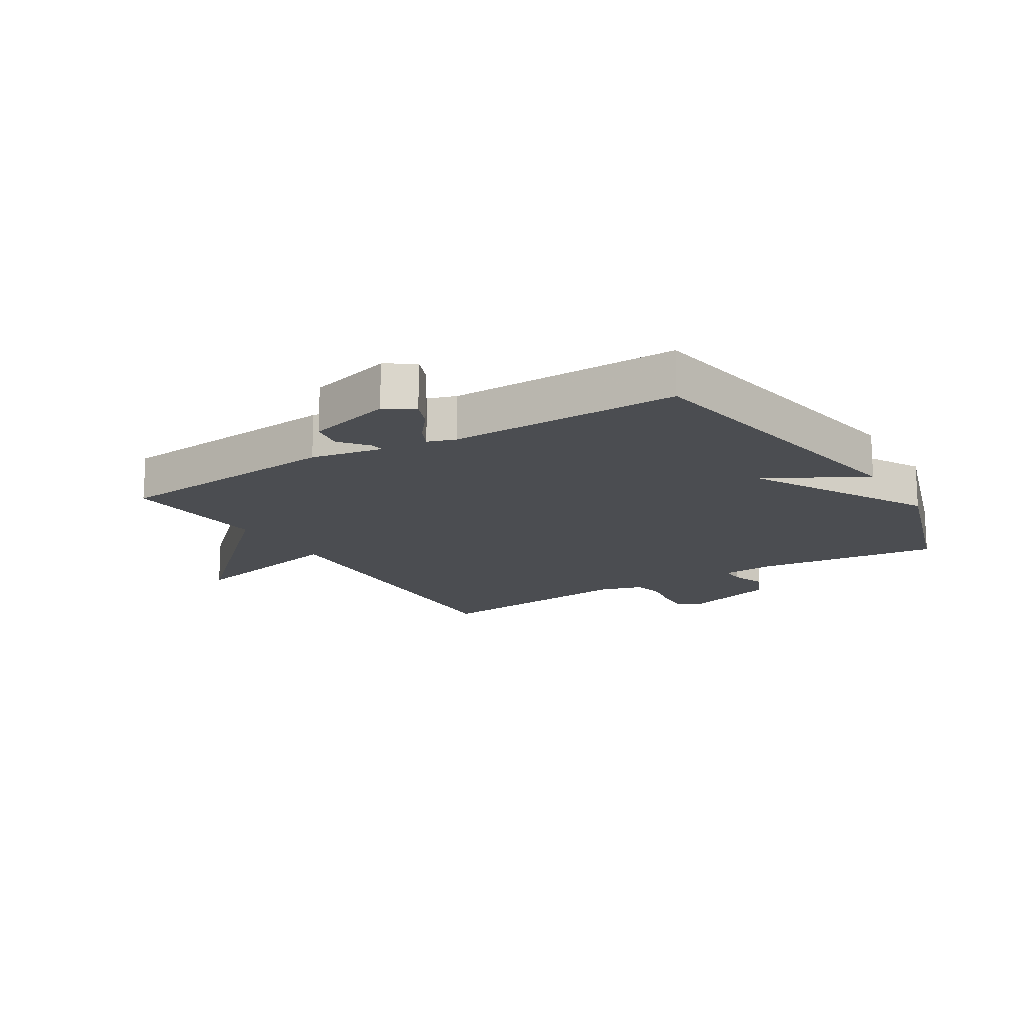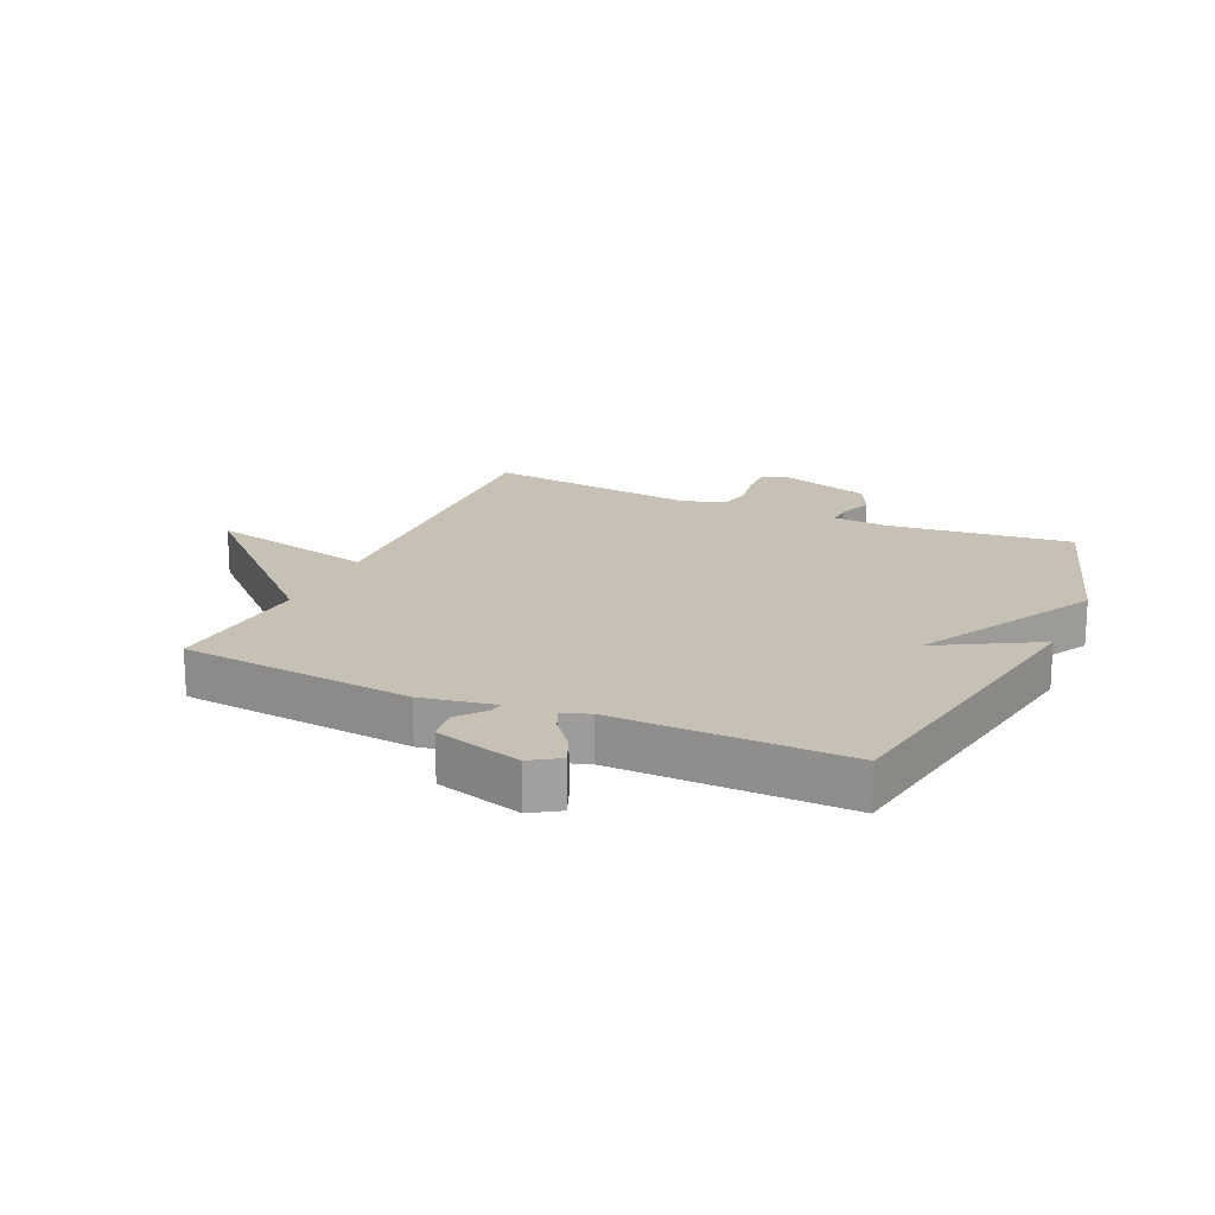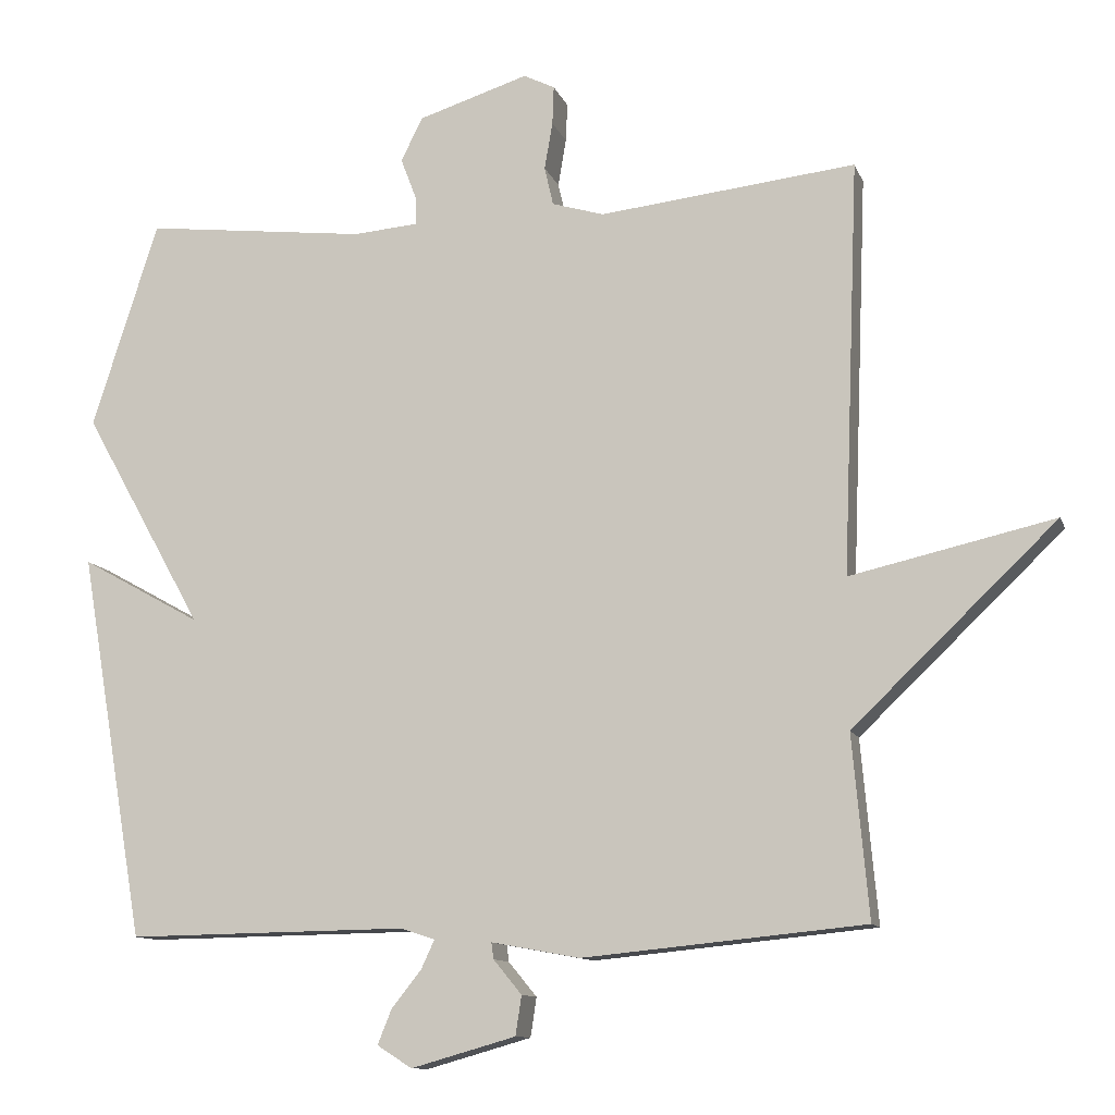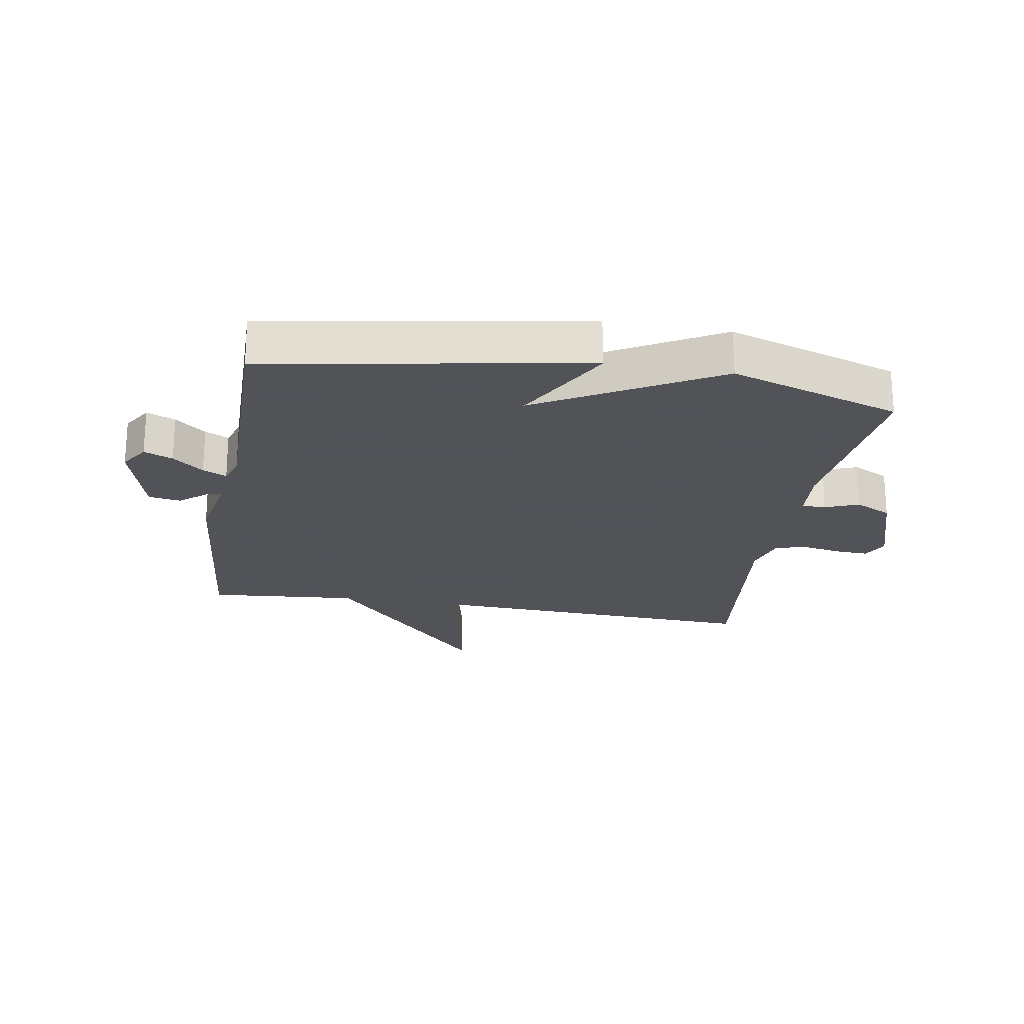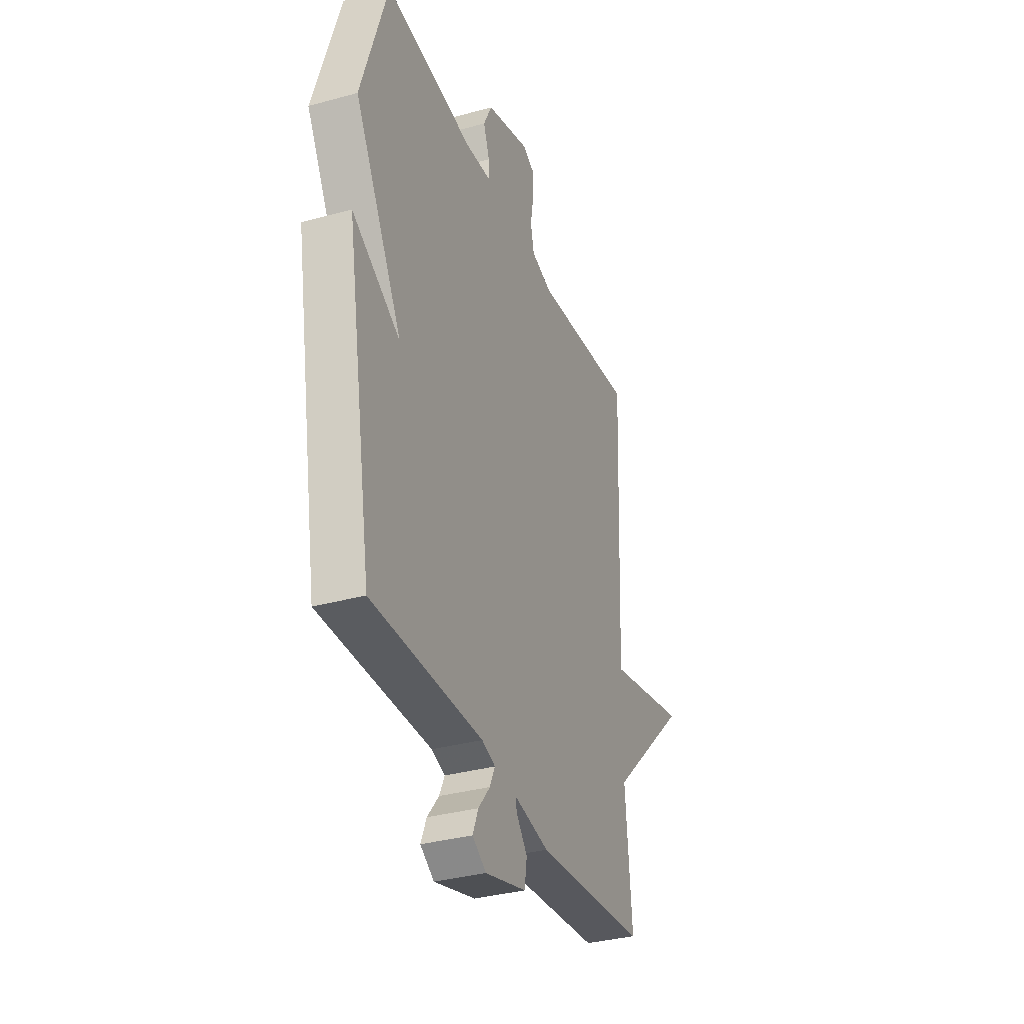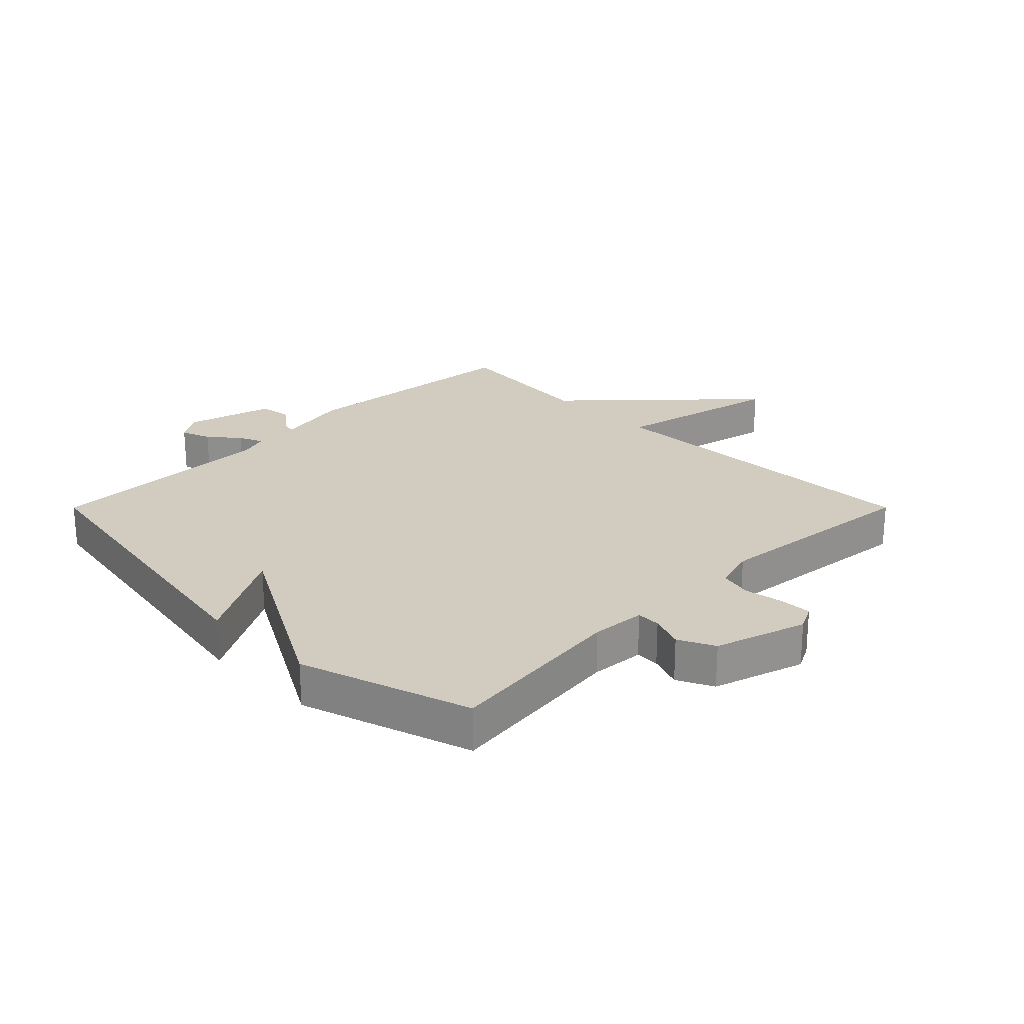
<metadata>
{"format":"obj","ext":"obj","renderer":"f3d","projection":"perspective","resolution":1024,"background":"white","views":[{"elev":-15.9,"azim":-148.5,"up":"+Y"},{"elev":18.6,"azim":-155.8,"up":"+Y"},{"elev":-11.3,"azim":15.6,"up":"+Z"},{"elev":-22.5,"azim":-99.6,"up":"+Y"},{"elev":-34.3,"azim":-69.6,"up":"+Z"},{"elev":24.1,"azim":-45.0,"up":"+Y"}]}
</metadata>
<code>
v 0.5 0.07 0.5
v 0.478 0.07 -0.055
v 0.752 0.07 0.007
v 0.478 0.07 -0.255
v 0.5 0.07 -0.5
v 0.121 0.07 -0.537
v 0.002 0.07 -0.515
v 0.005 0.07 -0.537
v 0.043 0.07 -0.583
v 0.035 0.07 -0.636
v -0.106 0.07 -0.676
v -0.153 0.07 -0.646
v -0.134 0.07 -0.599
v -0.094 0.07 -0.549
v -0.076 0.07 -0.51
v -0.122 0.07 -0.495
v -0.5 0.07 -0.5
v -0.589 0.07 0.021
v -0.427 0.07 -0.069
v -0.589 0.07 0.221
v -0.5 0.07 0.5
v -0.2 0.07 0.465
v -0.112 0.07 0.472
v -0.113 0.07 0.511
v -0.134 0.07 0.566
v -0.105 0.07 0.625
v 0.044 0.07 0.672
v 0.086 0.07 0.651
v 0.084 0.07 0.599
v 0.073 0.07 0.535
v 0.085 0.07 0.483
v 0.155 0.07 0.462
v 0.5 0 0.5
v 0.478 0 -0.055
v 0.752 0 0.007
v 0.478 0 -0.255
v 0.5 0 -0.5
v 0.121 0 -0.537
v 0.002 0 -0.515
v 0.005 0 -0.537
v 0.043 0 -0.583
v 0.035 0 -0.636
v -0.106 0 -0.676
v -0.153 0 -0.646
v -0.134 0 -0.599
v -0.094 0 -0.549
v -0.076 0 -0.51
v -0.122 0 -0.495
v -0.5 0 -0.5
v -0.589 0 0.021
v -0.427 0 -0.069
v -0.589 0 0.221
v -0.5 0 0.5
v -0.2 0 0.465
v -0.112 0 0.472
v -0.113 0 0.511
v -0.134 0 0.566
v -0.105 0 0.625
v 0.044 0 0.672
v 0.086 0 0.651
v 0.084 0 0.599
v 0.073 0 0.535
v 0.085 0 0.483
v 0.155 0 0.462
f 28 29 30
f 27 28 30
f 26 27 30
f 25 26 30
f 24 25 30
f 23 24 30 31
f 22 23 31 32
f 19 20 21 22
f 16 17 18 19
f 19 22 32
f 16 19 32
f 15 16 32
f 12 13 14
f 11 12 14
f 10 11 14
f 9 10 14
f 8 9 14
f 7 8 14 15
f 4 5 6 7
f 4 7 15
f 3 4 15
f 2 3 15
f 1 2 15 32
f 62 61 60
f 62 60 59
f 62 59 58
f 62 58 57
f 62 57 56
f 63 62 56 55
f 64 63 55 54
f 54 53 52 51
f 51 50 49 48
f 64 54 51
f 64 51 48
f 64 48 47
f 46 45 44
f 46 44 43
f 46 43 42
f 46 42 41
f 46 41 40
f 47 46 40 39
f 39 38 37 36
f 47 39 36
f 47 36 35
f 47 35 34
f 64 47 34 33
f 1 33 34 2
f 2 34 35 3
f 3 35 36 4
f 4 36 37 5
f 5 37 38 6
f 6 38 39 7
f 7 39 40 8
f 8 40 41 9
f 9 41 42 10
f 10 42 43 11
f 11 43 44 12
f 12 44 45 13
f 13 45 46 14
f 14 46 47 15
f 15 47 48 16
f 16 48 49 17
f 17 49 50 18
f 18 50 51 19
f 19 51 52 20
f 20 52 53 21
f 21 53 54 22
f 22 54 55 23
f 23 55 56 24
f 24 56 57 25
f 25 57 58 26
f 26 58 59 27
f 27 59 60 28
f 28 60 61 29
f 29 61 62 30
f 30 62 63 31
f 31 63 64 32
f 32 64 33 1

</code>
